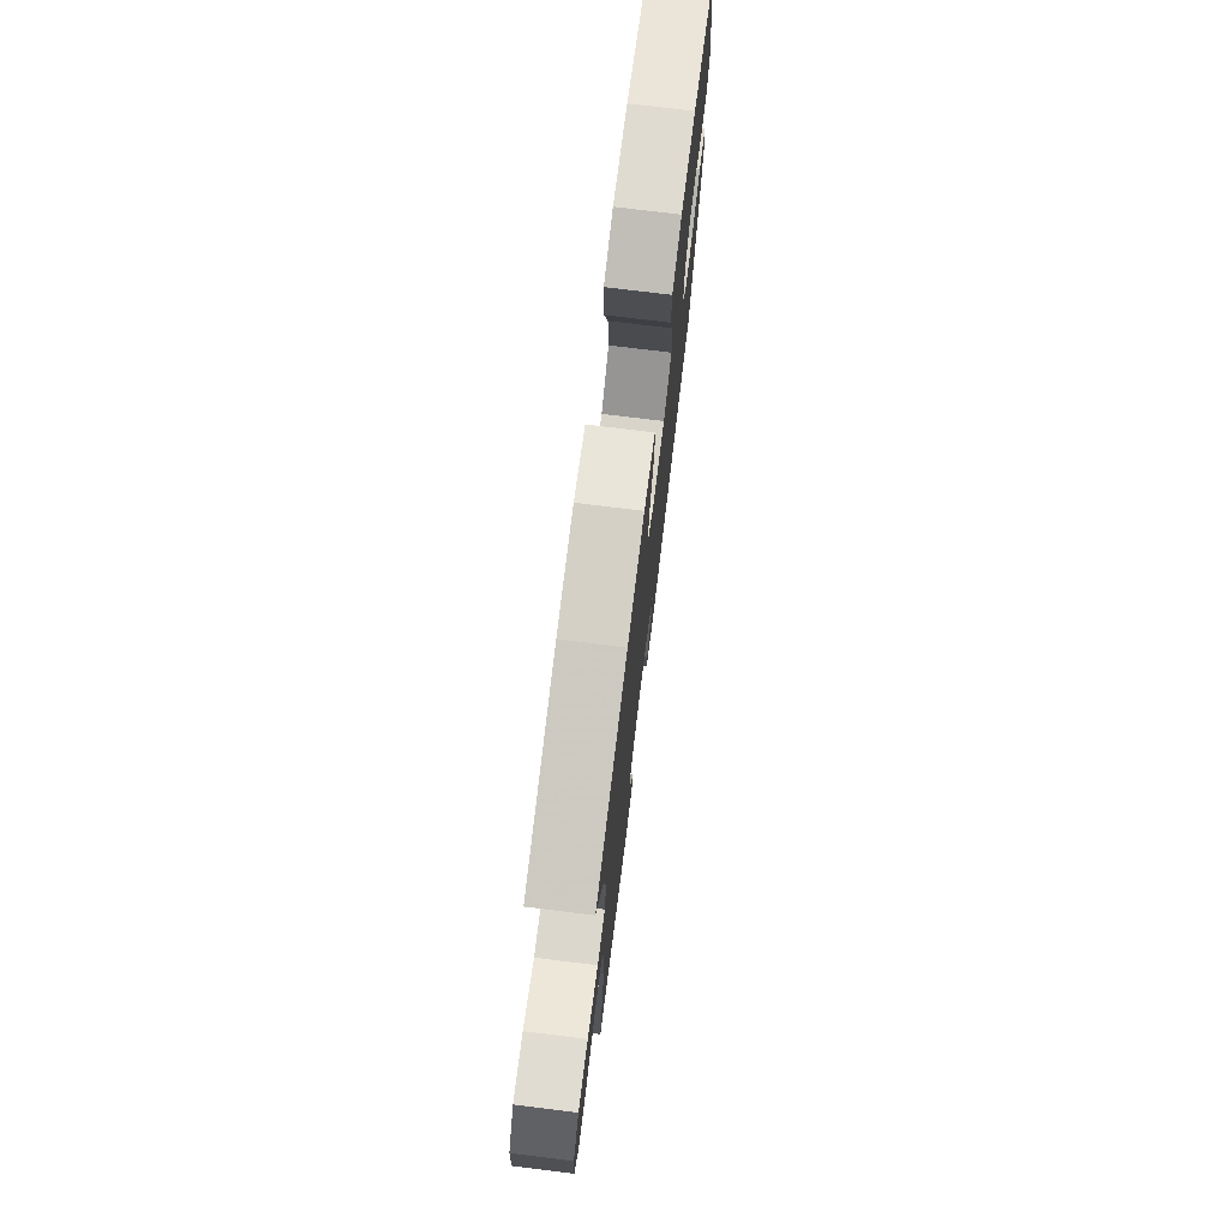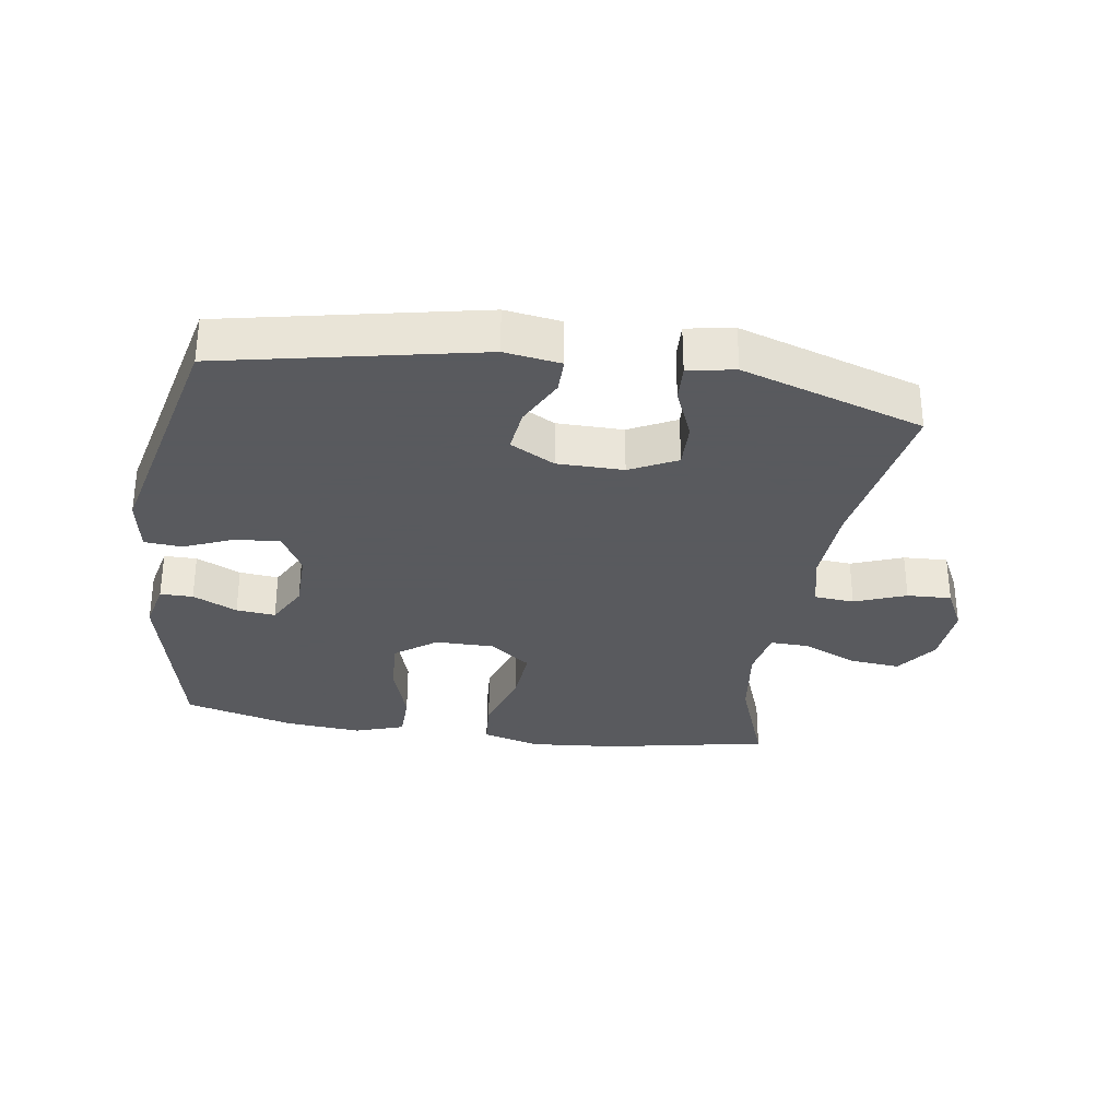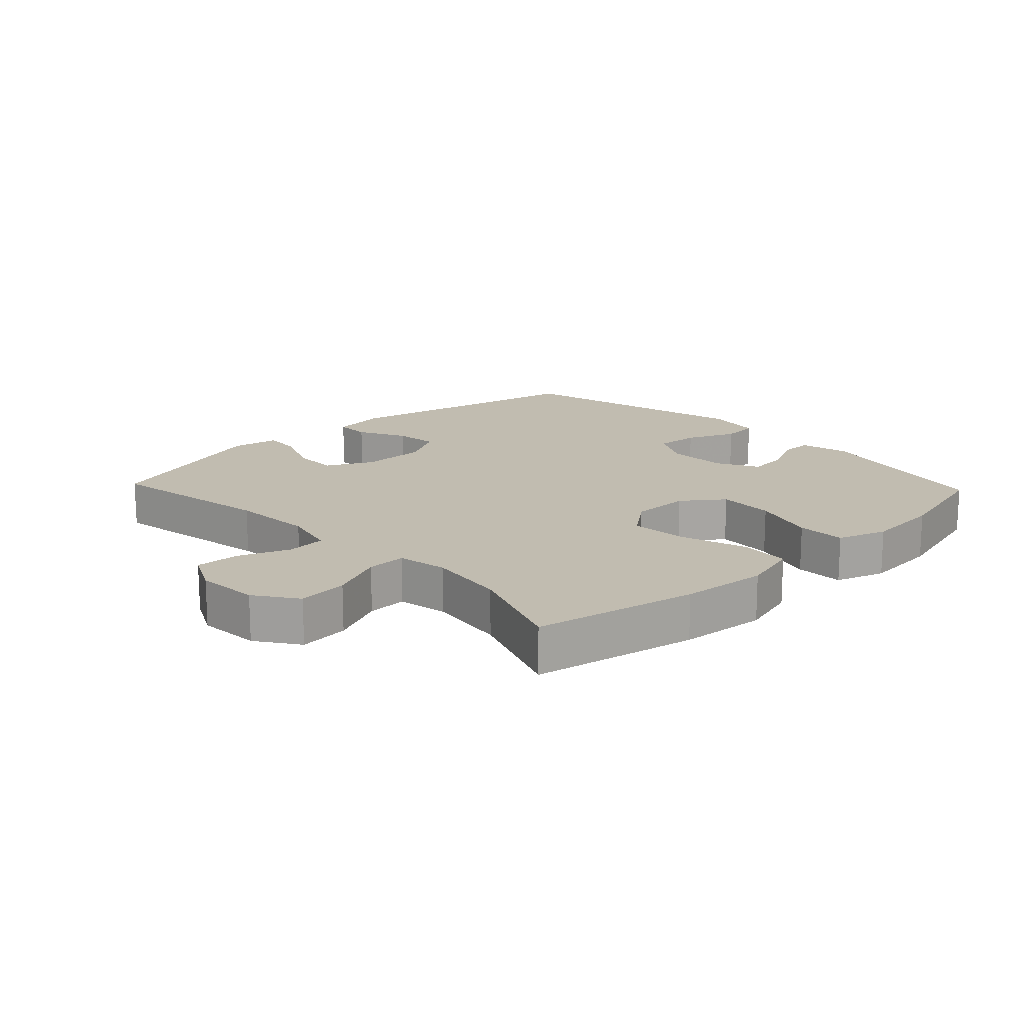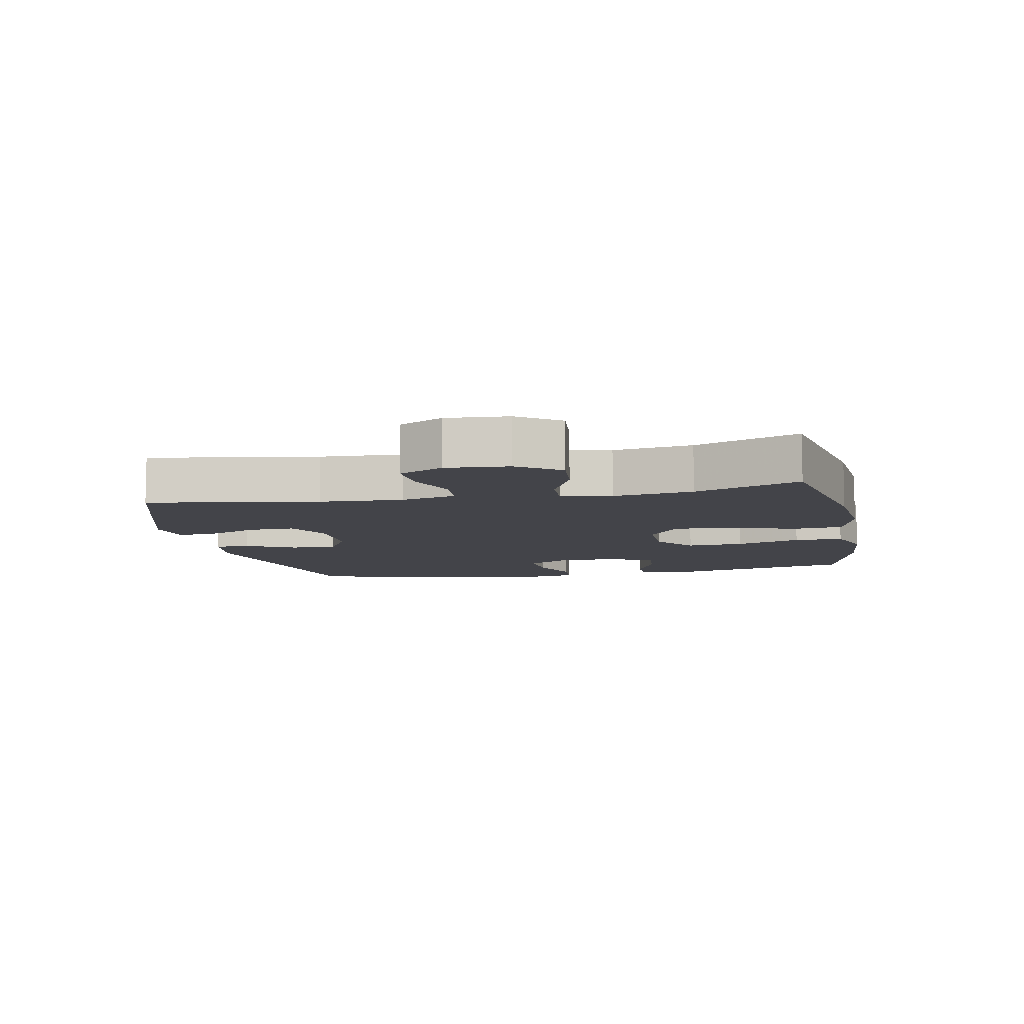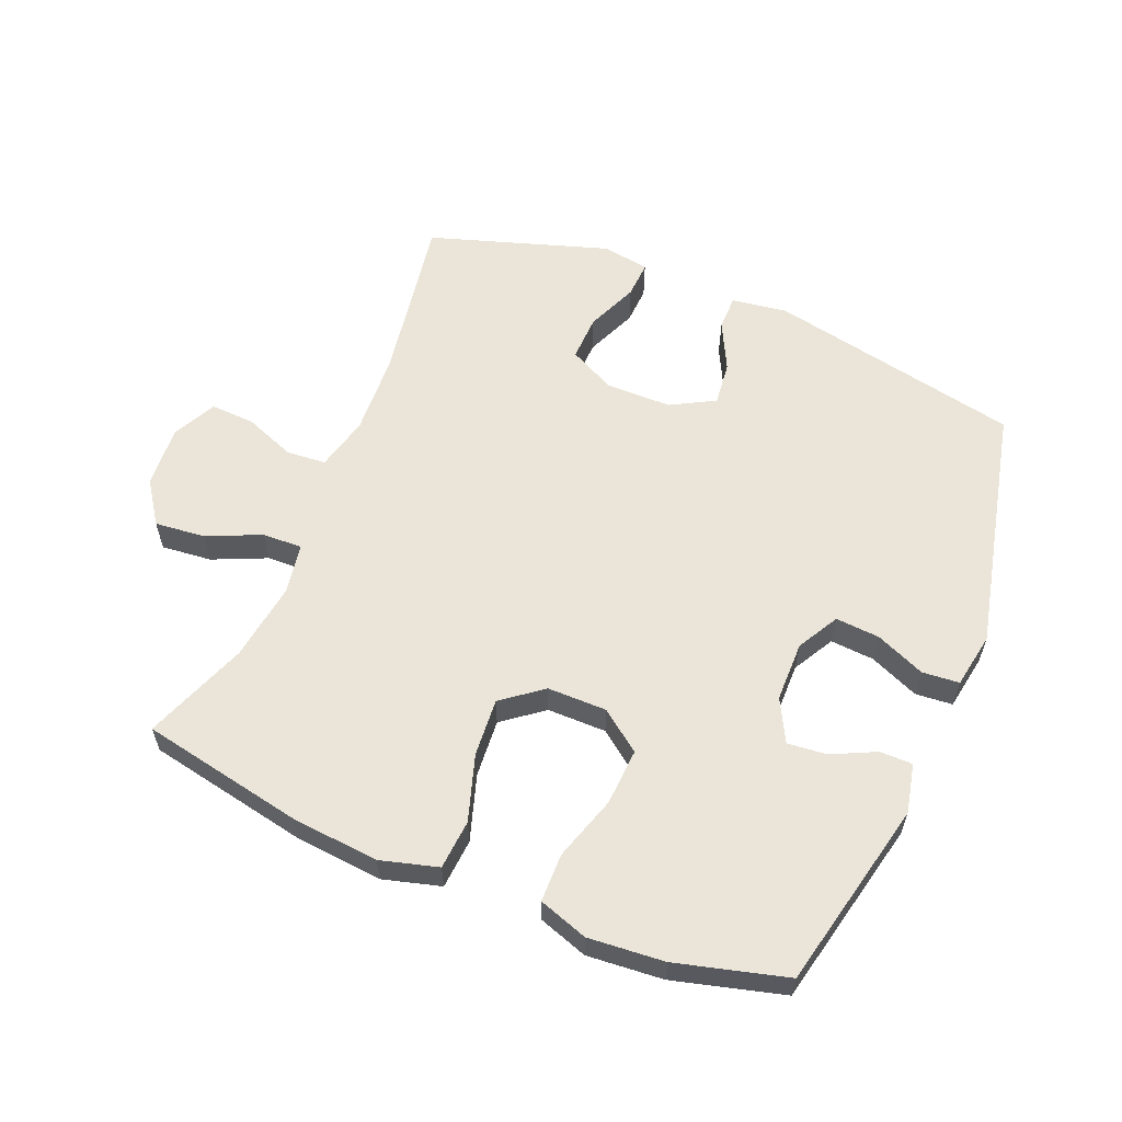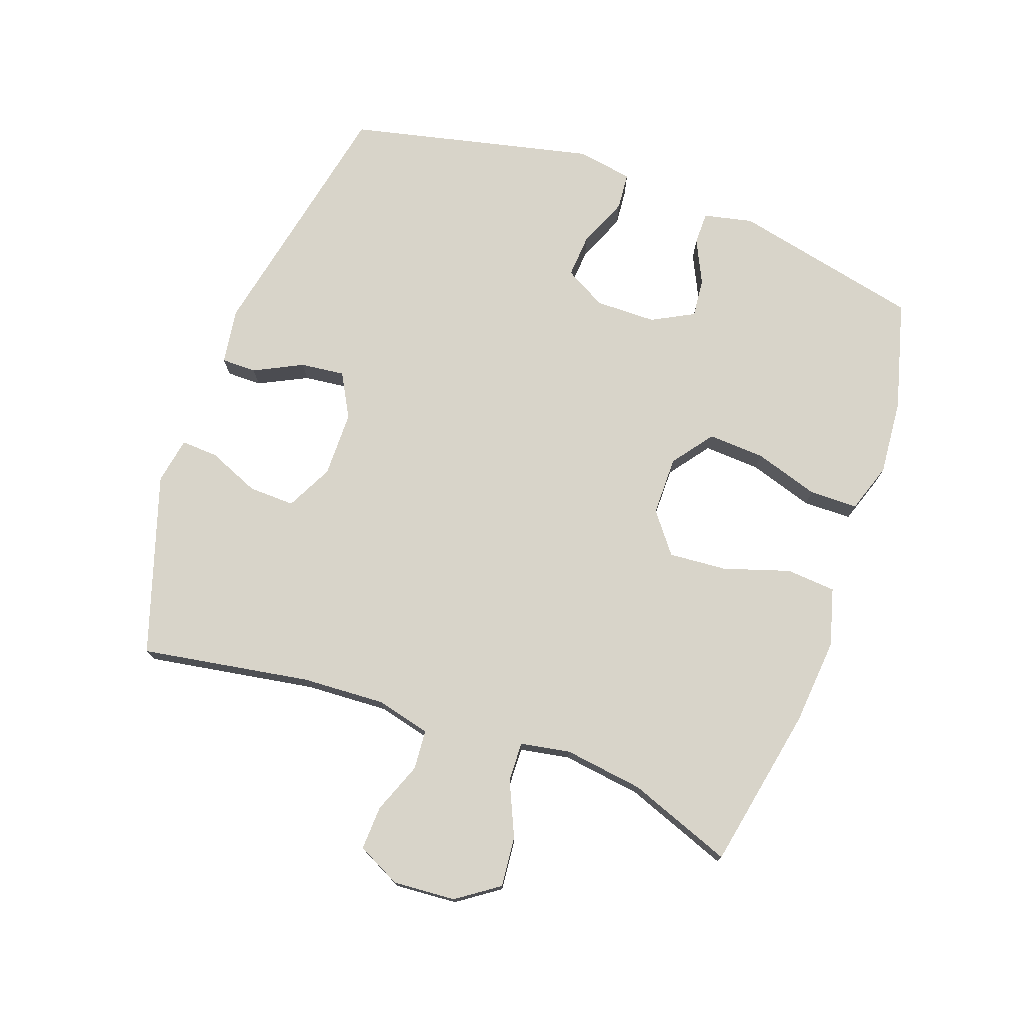
<metadata>
{"format":"obj","ext":"obj","renderer":"f3d","projection":"perspective","resolution":1024,"background":"white","views":[{"elev":75.1,"azim":-83.0,"up":"+Z"},{"elev":-31.2,"azim":171.3,"up":"+Y"},{"elev":16.5,"azim":-43.4,"up":"+Y"},{"elev":-8.5,"azim":-78.5,"up":"+Y"},{"elev":59.0,"azim":22.5,"up":"+Y"},{"elev":75.1,"azim":-70.3,"up":"+Y"}]}
</metadata>
<code>
v 0.5 0.07 -0.5
v 0.102 0.07 -0.582
v 0.015 0.07 -0.569
v 0.015 0.07 -0.514
v 0.053 0.07 -0.438
v 0.061 0.07 -0.369
v -0.008 0.07 -0.331
v -0.111 0.07 -0.33
v -0.184 0.07 -0.367
v -0.182 0.07 -0.439
v -0.148 0.07 -0.52
v -0.145 0.07 -0.578
v -0.218 0.07 -0.591
v -0.5 0.07 -0.5
v -0.456 0.07 -0.235
v -0.449 0.07 -0.105
v -0.47 0.07 -0.02
v -0.532 0.07 -0.015
v -0.612 0.07 -0.046
v -0.681 0.07 -0.049
v -0.715 0.07 0.019
v -0.708 0.07 0.117
v -0.662 0.07 0.183
v -0.583 0.07 0.175
v -0.498 0.07 0.137
v -0.436 0.07 0.135
v -0.422 0.07 0.213
v -0.439 0.07 0.337
v -0.5 0.07 0.5
v -0.244 0.07 0.55
v -0.108 0.07 0.562
v -0.018 0.07 0.537
v -0.012 0.07 0.459
v -0.045 0.07 0.356
v -0.052 0.07 0.265
v 0.011 0.07 0.216
v 0.104 0.07 0.216
v 0.168 0.07 0.264
v 0.163 0.07 0.353
v 0.131 0.07 0.454
v 0.132 0.07 0.53
v 0.209 0.07 0.556
v 0.328 0.07 0.546
v 0.5 0.07 0.5
v 0.566 0.07 0.204
v 0.549 0.07 0.127
v 0.498 0.07 0.127
v 0.429 0.07 0.16
v 0.368 0.07 0.166
v 0.333 0.07 0.1
v 0.332 0.07 0.005
v 0.368 0.07 -0.06
v 0.437 0.07 -0.055
v 0.515 0.07 -0.022
v 0.573 0.07 -0.027
v 0.588 0.07 -0.114
v 0.5 0 -0.5
v 0.102 0 -0.582
v 0.015 0 -0.569
v 0.015 0 -0.514
v 0.053 0 -0.438
v 0.061 0 -0.369
v -0.008 0 -0.331
v -0.111 0 -0.33
v -0.184 0 -0.367
v -0.182 0 -0.439
v -0.148 0 -0.52
v -0.145 0 -0.578
v -0.218 0 -0.591
v -0.5 0 -0.5
v -0.456 0 -0.235
v -0.449 0 -0.105
v -0.47 0 -0.02
v -0.532 0 -0.015
v -0.612 0 -0.046
v -0.681 0 -0.049
v -0.715 0 0.019
v -0.708 0 0.117
v -0.662 0 0.183
v -0.583 0 0.175
v -0.498 0 0.137
v -0.436 0 0.135
v -0.422 0 0.213
v -0.439 0 0.337
v -0.5 0 0.5
v -0.244 0 0.55
v -0.108 0 0.562
v -0.018 0 0.537
v -0.012 0 0.459
v -0.045 0 0.356
v -0.052 0 0.265
v 0.011 0 0.216
v 0.104 0 0.216
v 0.168 0 0.264
v 0.163 0 0.353
v 0.131 0 0.454
v 0.132 0 0.53
v 0.209 0 0.556
v 0.328 0 0.546
v 0.5 0 0.5
v 0.566 0 0.204
v 0.549 0 0.127
v 0.498 0 0.127
v 0.429 0 0.16
v 0.368 0 0.166
v 0.333 0 0.1
v 0.332 0 0.005
v 0.368 0 -0.06
v 0.437 0 -0.055
v 0.515 0 -0.022
v 0.573 0 -0.027
v 0.588 0 -0.114
f 3 4 5
f 2 3 5
f 1 2 5
f 56 1 5
f 55 56 5
f 54 55 5
f 53 54 5
f 52 53 5 6
f 51 52 6 7
f 50 51 7 8
f 49 50 8 9
f 46 47 48
f 45 46 48
f 44 45 48
f 43 44 48
f 42 43 48
f 41 42 48
f 40 41 48
f 39 40 48
f 38 39 48 49
f 37 38 49 9
f 32 33 34
f 31 32 34
f 30 31 34
f 29 30 34
f 28 29 34
f 27 28 34 35
f 26 27 35 36
f 23 24 25
f 22 23 25
f 21 22 25
f 20 21 25
f 19 20 25
f 18 19 25
f 17 18 25 26
f 36 37 9
f 26 36 9
f 17 26 9
f 16 17 9
f 13 14 15
f 12 13 15
f 11 12 15
f 10 11 15
f 9 10 15 16
f 61 60 59
f 61 59 58
f 61 58 57
f 61 57 112
f 61 112 111
f 61 111 110
f 61 110 109
f 62 61 109 108
f 63 62 108 107
f 64 63 107 106
f 65 64 106 105
f 104 103 102
f 104 102 101
f 104 101 100
f 104 100 99
f 104 99 98
f 104 98 97
f 104 97 96
f 104 96 95
f 105 104 95 94
f 65 105 94 93
f 90 89 88
f 90 88 87
f 90 87 86
f 90 86 85
f 90 85 84
f 91 90 84 83
f 92 91 83 82
f 81 80 79
f 81 79 78
f 81 78 77
f 81 77 76
f 81 76 75
f 81 75 74
f 82 81 74 73
f 65 93 92
f 65 92 82
f 65 82 73
f 65 73 72
f 71 70 69
f 71 69 68
f 71 68 67
f 71 67 66
f 72 71 66 65
f 1 57 58 2
f 2 58 59 3
f 3 59 60 4
f 4 60 61 5
f 5 61 62 6
f 6 62 63 7
f 7 63 64 8
f 8 64 65 9
f 9 65 66 10
f 10 66 67 11
f 11 67 68 12
f 12 68 69 13
f 13 69 70 14
f 14 70 71 15
f 15 71 72 16
f 16 72 73 17
f 17 73 74 18
f 18 74 75 19
f 19 75 76 20
f 20 76 77 21
f 21 77 78 22
f 22 78 79 23
f 23 79 80 24
f 24 80 81 25
f 25 81 82 26
f 26 82 83 27
f 27 83 84 28
f 28 84 85 29
f 29 85 86 30
f 30 86 87 31
f 31 87 88 32
f 32 88 89 33
f 33 89 90 34
f 34 90 91 35
f 35 91 92 36
f 36 92 93 37
f 37 93 94 38
f 38 94 95 39
f 39 95 96 40
f 40 96 97 41
f 41 97 98 42
f 42 98 99 43
f 43 99 100 44
f 44 100 101 45
f 45 101 102 46
f 46 102 103 47
f 47 103 104 48
f 48 104 105 49
f 49 105 106 50
f 50 106 107 51
f 51 107 108 52
f 52 108 109 53
f 53 109 110 54
f 54 110 111 55
f 55 111 112 56
f 56 112 57 1

</code>
